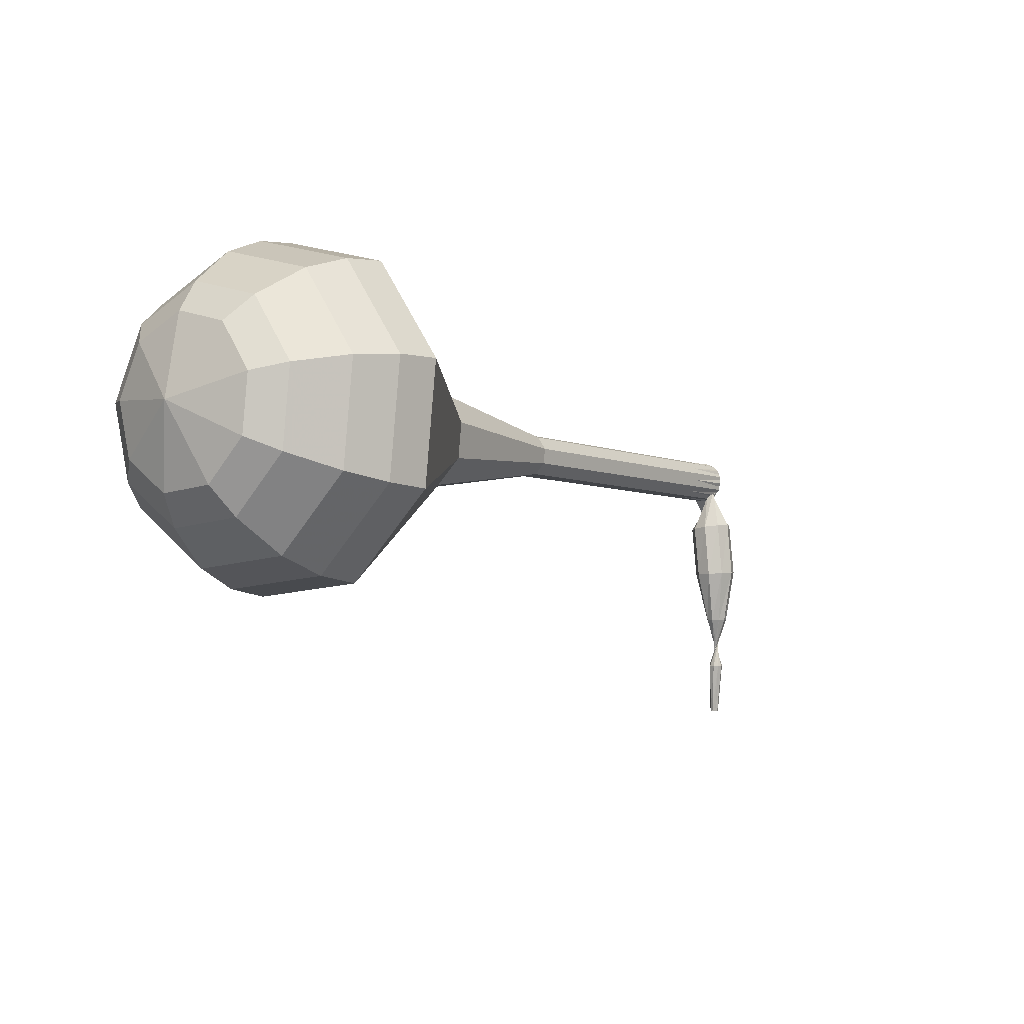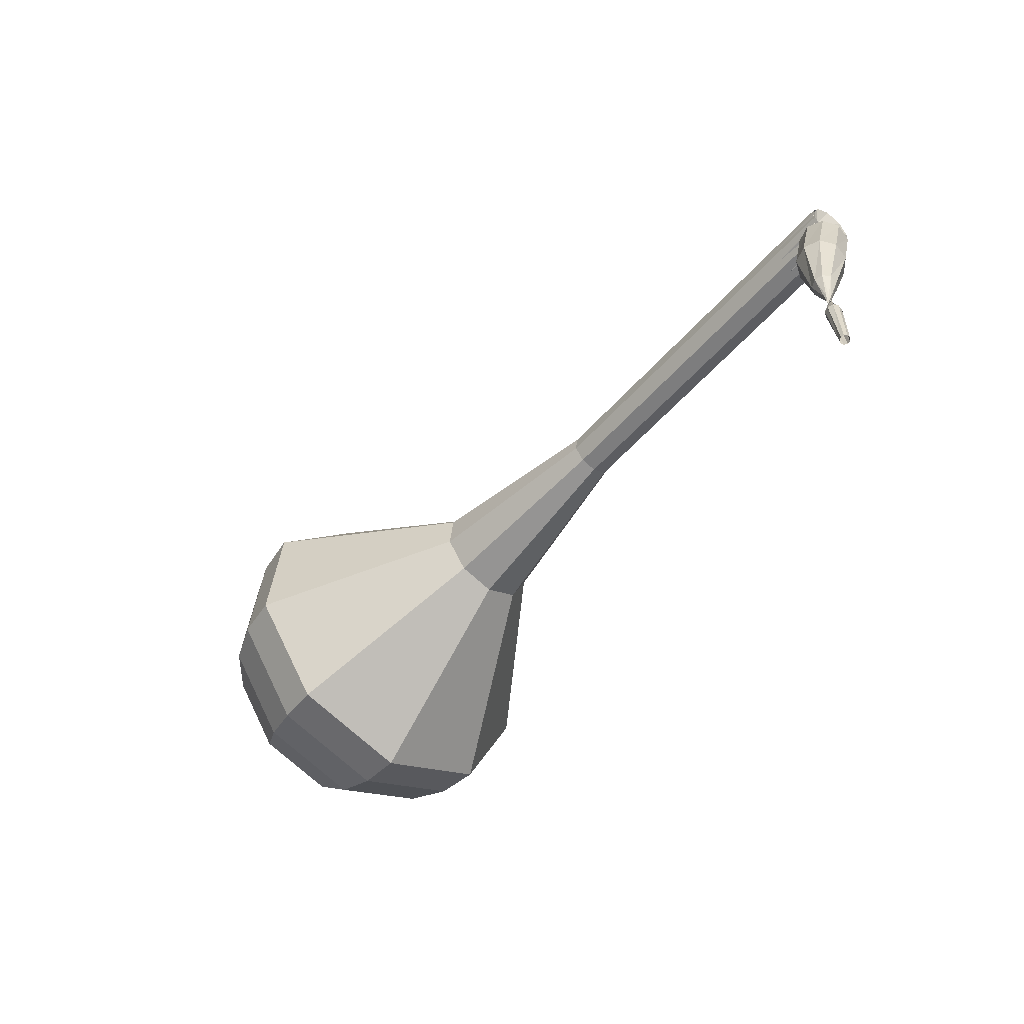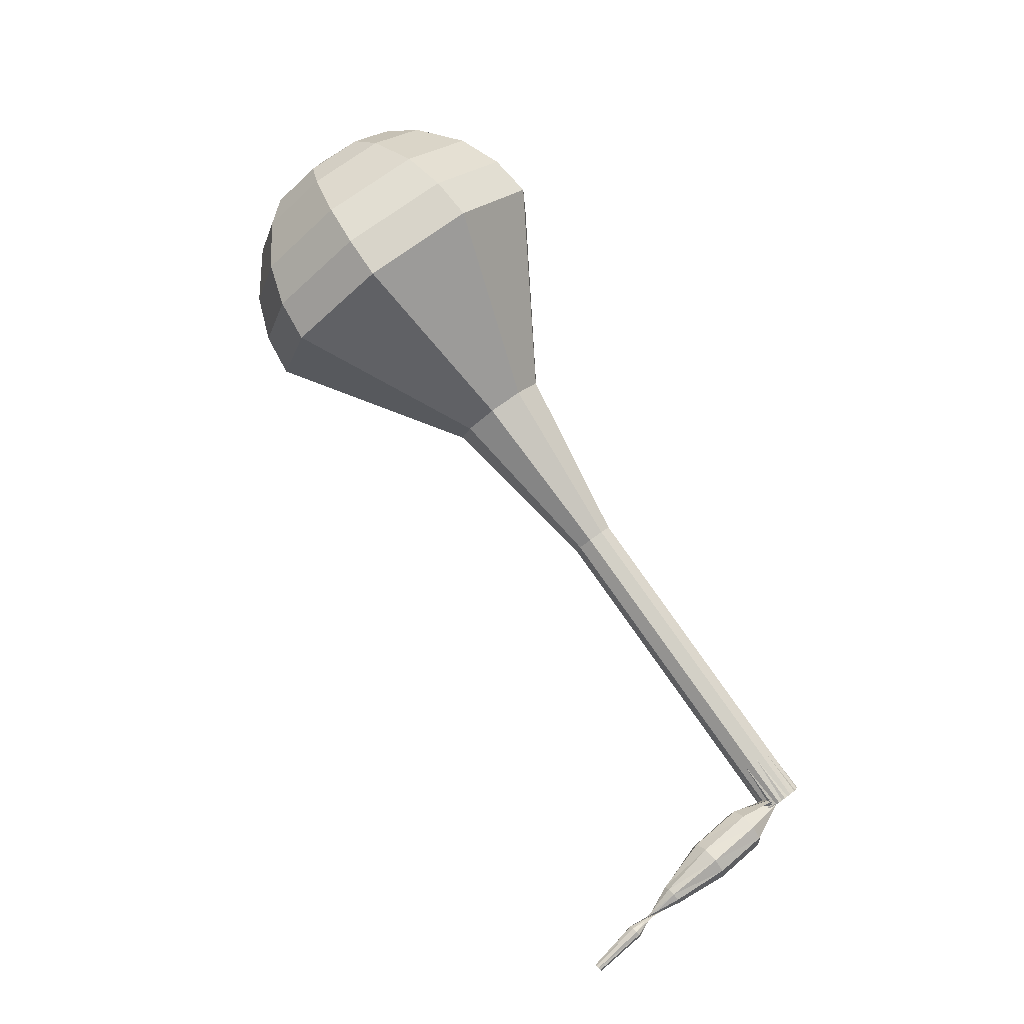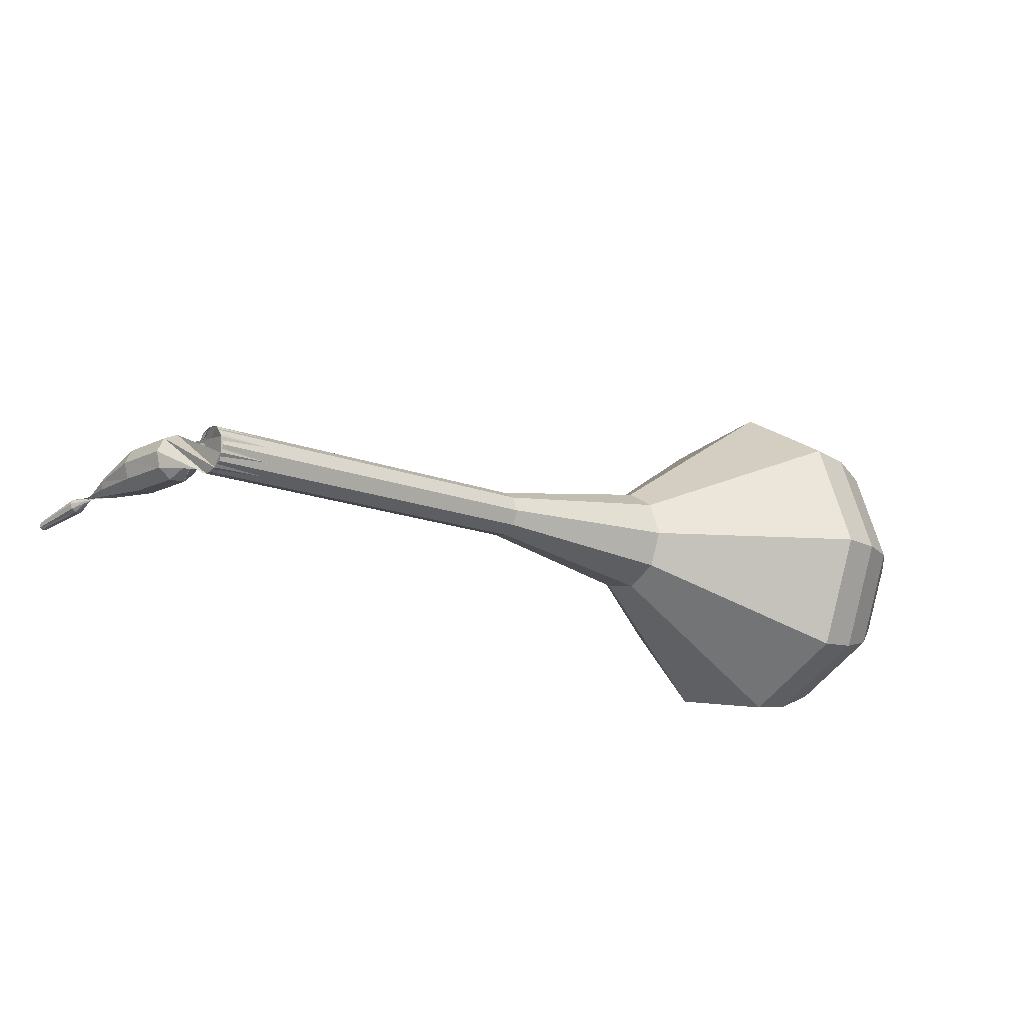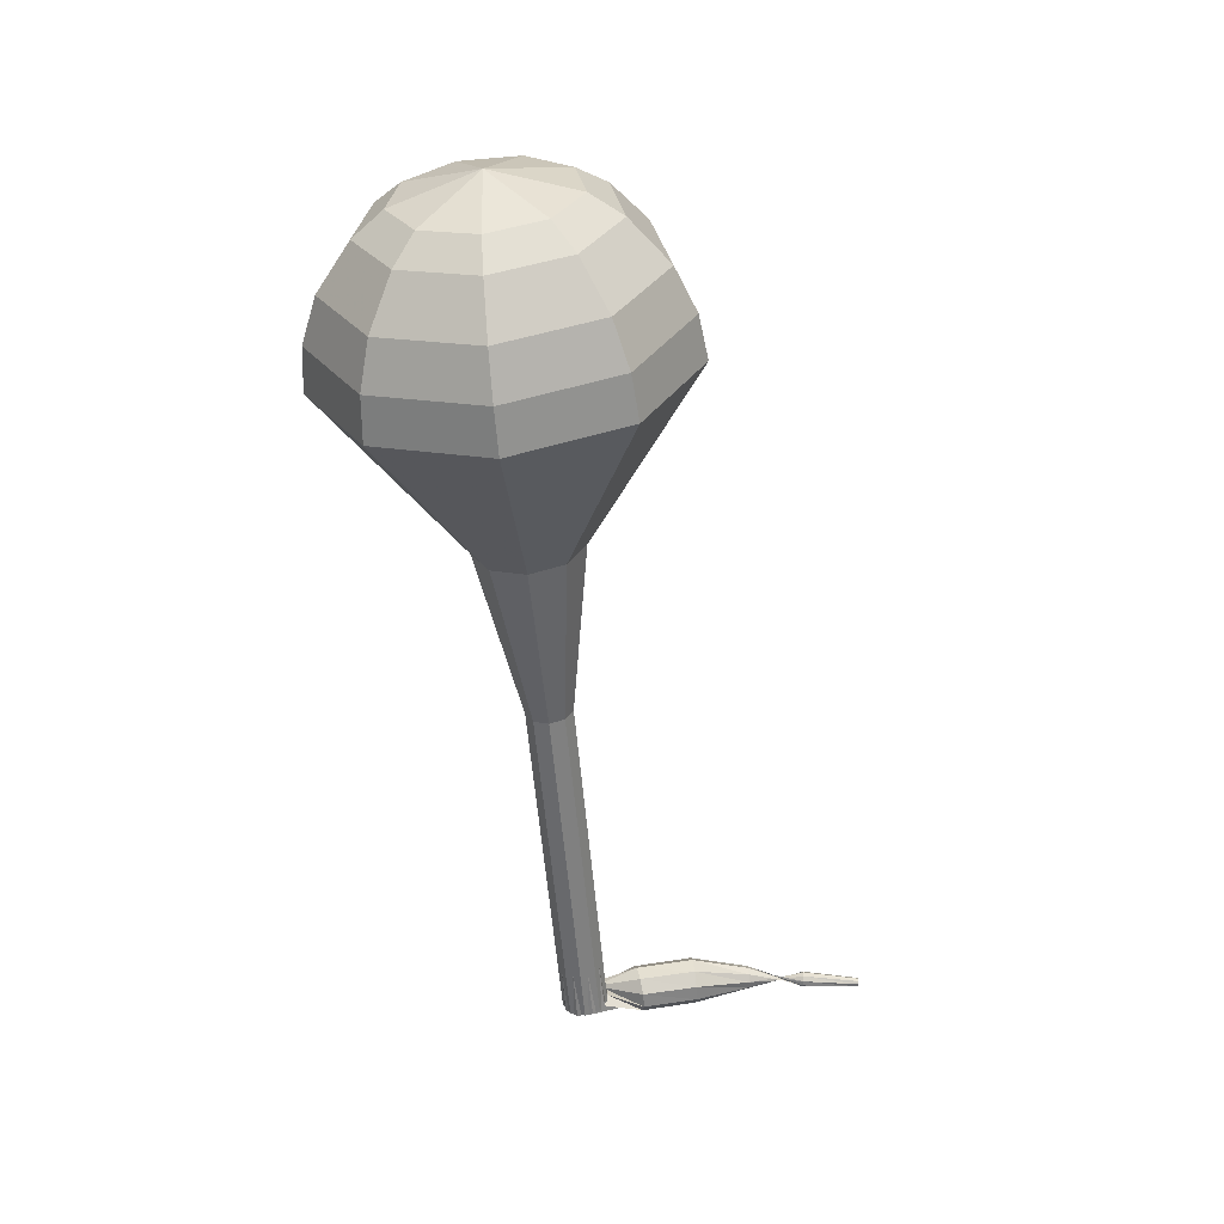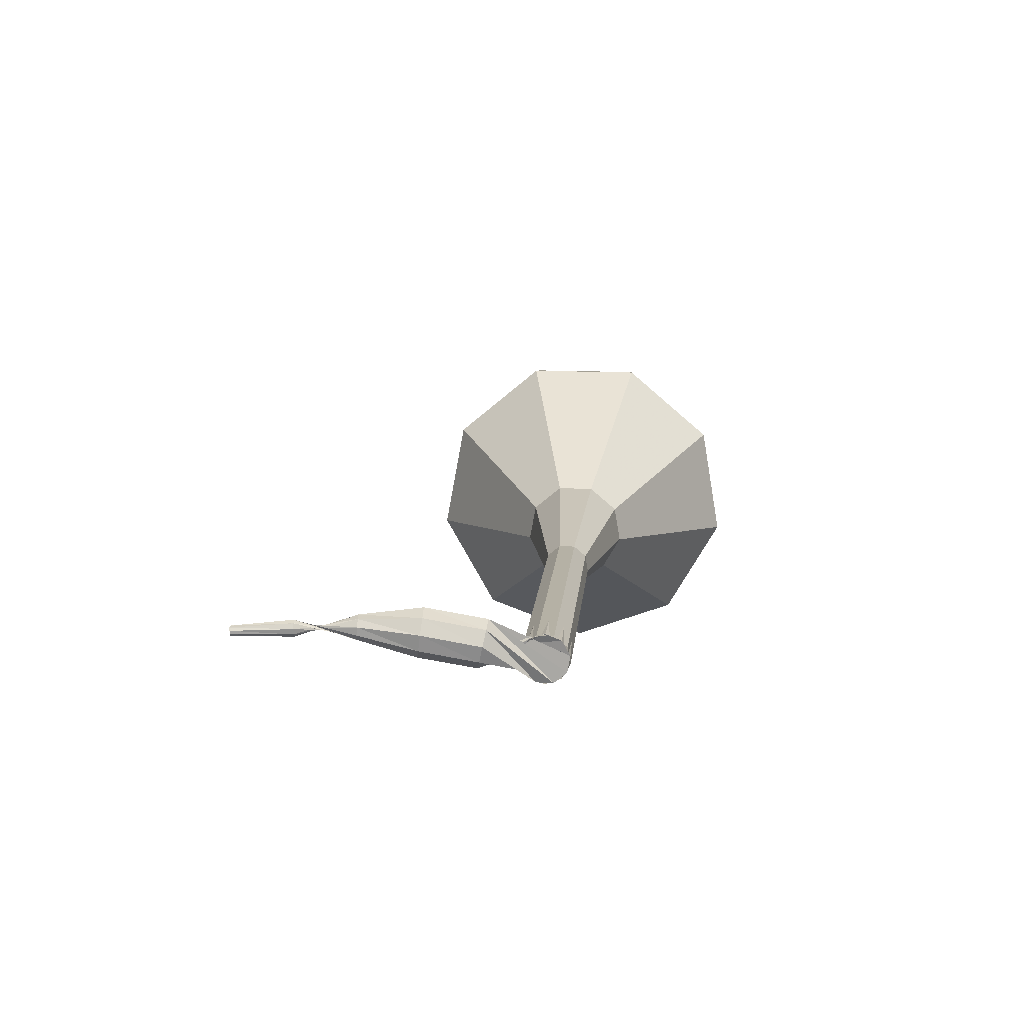
<metadata>
{"format":"obj","ext":"obj","renderer":"f3d","projection":"perspective","resolution":1024,"background":"white","views":[{"elev":4.2,"azim":137.4,"up":"+Z"},{"elev":-60.8,"azim":-119.8,"up":"+Z"},{"elev":74.7,"azim":-133.7,"up":"+Y"},{"elev":-29.4,"azim":-47.5,"up":"+Y"},{"elev":-48.3,"azim":87.5,"up":"+Y"},{"elev":2.3,"azim":-92.8,"up":"+Y"}]}
</metadata>
<code>
g tube1
v 161.3 154 166.7
v 161.5 155.2 163.6
v 161.3 158.2 161.9
v 160.6 161.5 162.5
v 160 163.6 165
v 159.5 163.5 168.4
v 159.5 161.3 171
v 160 158 171.6
v 160.7 155.1 169.9
v 161.3 154 166.7
v 162 155.5 166.8
v 162.2 156.4 164.5
v 162 158.5 163.3
v 161.5 160.9 163.7
v 161 162.5 165.6
v 160.7 162.4 168.1
v 160.7 160.8 170
v 161.1 158.4 170.4
v 161.6 156.3 169.2
v 162 155.5 166.8
v 162.3 159.2 167
v 162.3 159.2 167
v 162.3 159.2 167
v 162.3 159.2 167
v 162.3 159.2 167
v 162.3 159.2 167
v 162.3 159.2 167
v 162.3 159.2 167
v 162.3 159.2 167
v 162.3 159.2 167
v 124.3 153.9 162
v 124.5 153.7 161.3
v 124.6 153.1 161
v 124.7 152.4 161.1
v 124.7 152 161.6
v 124.6 152 162.3
v 124.4 152.4 162.8
v 124.3 153.1 162.9
v 124.2 153.6 162.6
v 124.3 153.9 162
v 125.6 153.3 159.6
v 125.2 152.7 159.5
v 124.6 152.6 159.4
v 123.9 152.9 159.4
v 123.7 153.5 159.5
v 123.8 154.1 159.7
v 124.4 154.5 159.8
v 125.1 154.4 159.8
v 125.6 153.9 159.7
v 125.6 153.3 159.6
v 125.7 153.7 157.2
v 125.3 153.1 157.1
v 124.7 153 157.1
v 124 153.3 157.1
v 123.8 153.9 157.2
v 124 154.6 157.2
v 124.6 154.9 157.3
v 125.2 154.8 157.3
v 125.7 154.3 157.3
v 125.7 153.7 157.2
v 125.3 153.9 154.8
v 125.1 153.7 154.8
v 124.7 153.7 154.7
v 124.4 153.9 154.7
v 124.3 154.2 154.8
v 124.5 154.5 154.8
v 124.8 154.6 154.8
v 125.1 154.6 154.8
v 125.3 154.3 154.8
v 125.3 153.9 154.8
v 124.5 154.1 152.3
v 124.6 154.3 152.3
v 124.8 154.5 152.3
v 125 154.4 152.3
v 125.2 154.3 152.3
v 125.2 154 152.3
v 125 153.8 152.3
v 124.8 153.8 152.3
v 124.6 153.9 152.3
v 124.5 154.1 152.3
v 124.6 154.1 149.9
v 124.7 154.2 149.9
v 124.8 154.2 149.9
v 125 154.2 149.9
v 125 154.1 149.9
v 125 153.9 149.9
v 124.9 153.9 149.9
v 124.8 153.8 149.9
v 124.7 153.9 149.9
v 124.6 154.1 149.9
f 1 2 12
f 12 11 1
f 2 3 13
f 13 12 2
f 3 4 14
f 14 13 3
f 4 5 15
f 15 14 4
f 5 6 16
f 16 15 5
f 6 7 17
f 17 16 6
f 7 8 18
f 18 17 7
f 8 9 19
f 19 18 8
f 9 10 20
f 20 19 9
f 11 12 22
f 22 21 11
f 12 13 23
f 23 22 12
f 13 14 24
f 24 23 13
f 14 15 25
f 25 24 14
f 15 16 26
f 26 25 15
f 16 17 27
f 27 26 16
f 17 18 28
f 28 27 17
f 18 19 29
f 29 28 18
f 19 20 30
f 30 29 19
f 21 22 32
f 32 31 21
f 22 23 33
f 33 32 22
f 23 24 34
f 34 33 23
f 24 25 35
f 35 34 24
f 25 26 36
f 36 35 25
f 26 27 37
f 37 36 26
f 27 28 38
f 38 37 27
f 28 29 39
f 39 38 28
f 29 30 40
f 40 39 29
f 31 32 42
f 42 41 31
f 32 33 43
f 43 42 32
f 33 34 44
f 44 43 33
f 34 35 45
f 45 44 34
f 35 36 46
f 46 45 35
f 36 37 47
f 47 46 36
f 37 38 48
f 48 47 37
f 38 39 49
f 49 48 38
f 39 40 50
f 50 49 39
f 41 42 52
f 52 51 41
f 42 43 53
f 53 52 42
f 43 44 54
f 54 53 43
f 44 45 55
f 55 54 44
f 45 46 56
f 56 55 45
f 46 47 57
f 57 56 46
f 47 48 58
f 58 57 47
f 48 49 59
f 59 58 48
f 49 50 60
f 60 59 49
f 51 52 62
f 62 61 51
f 52 53 63
f 63 62 52
f 53 54 64
f 64 63 53
f 54 55 65
f 65 64 54
f 55 56 66
f 66 65 55
f 56 57 67
f 67 66 56
f 57 58 68
f 68 67 57
f 58 59 69
f 69 68 58
f 59 60 70
f 70 69 59
f 61 62 72
f 72 71 61
f 62 63 73
f 73 72 62
f 63 64 74
f 74 73 63
f 64 65 75
f 75 74 64
f 65 66 76
f 76 75 65
f 66 67 77
f 77 76 66
f 67 68 78
f 78 77 67
f 68 69 79
f 79 78 68
f 69 70 80
f 80 79 69
f 71 72 82
f 82 81 71
f 72 73 83
f 83 82 72
f 73 74 84
f 84 83 73
f 74 75 85
f 85 84 74
f 75 76 86
f 86 85 75
f 76 77 87
f 87 86 76
f 77 78 88
f 88 87 77
f 78 79 89
f 89 88 78
f 79 80 90
f 90 89 79
v 124.6 151.9 162
v 124.7 152.2 161.3
v 124.6 152.8 161
v 124.5 153.4 161.1
v 124.4 153.8 161.6
v 124.3 153.8 162.3
v 124.3 153.4 162.8
v 124.4 152.7 162.9
v 124.5 152.1 162.6
v 124.6 151.9 162
v 128.5 152.6 162.5
v 128.5 152.8 161.8
v 128.4 153.4 161.5
v 128.3 154.1 161.6
v 128.2 154.5 162.1
v 128.1 154.5 162.8
v 128.1 154 163.3
v 128.2 153.4 163.4
v 128.3 152.8 163.1
v 128.5 152.6 162.5
v 132.3 153.2 163
v 132.3 153.4 162.3
v 132.3 154 162
v 132.1 154.7 162.1
v 132 155.1 162.6
v 131.9 155.1 163.3
v 131.9 154.7 163.8
v 132 154 164
v 132.1 153.4 163.6
v 132.3 153.2 163
v 136.1 153.8 163.5
v 136.1 154.1 162.8
v 136.1 154.7 162.5
v 135.9 155.3 162.6
v 135.8 155.8 163.1
v 135.7 155.7 163.8
v 135.7 155.3 164.3
v 135.8 154.6 164.5
v 136 154 164.1
v 136.1 153.8 163.5
v 139.9 154.5 164
v 139.9 154.7 163.3
v 139.9 155.3 163
v 139.8 156 163.1
v 139.6 156.4 163.6
v 139.5 156.4 164.3
v 139.5 155.9 164.8
v 139.6 155.3 165
v 139.8 154.7 164.6
v 139.9 154.5 164
v 147.7 154.5 165
v 147.8 155 163.5
v 147.7 156.4 162.7
v 147.4 157.9 163
v 147.1 158.9 164.2
v 146.9 158.8 165.8
v 146.9 157.8 167
v 147.1 156.3 167.2
v 147.5 155 166.5
v 147.7 154.5 165
v 156.2 150.6 166
v 156.6 152.4 161.2
v 156.2 156.9 158.7
v 155.2 161.8 159.6
v 154.2 165 163.5
v 153.5 164.9 168.5
v 153.6 161.6 172.4
v 154.3 156.6 173.3
v 155.3 152.2 170.8
v 156.2 150.6 166
v 158 151.1 166.2
v 158.3 152.9 161.6
v 158 157.2 159.2
v 157 162 160
v 156 165.1 163.8
v 155.4 165 168.7
v 155.4 161.8 172.5
v 156.1 156.9 173.3
v 157.2 152.7 170.9
v 158 151.1 166.2
v 159.7 152.2 166.5
v 160 153.8 162.3
v 159.7 157.6 160.1
v 158.9 161.9 160.9
v 157.9 164.7 164.3
v 157.4 164.6 168.7
v 157.4 161.7 172.1
v 158 157.4 172.8
v 159 153.6 170.6
v 159.7 152.2 166.5
v 161.3 154 166.7
v 161.5 155.2 163.6
v 161.3 158.2 161.9
v 160.6 161.5 162.5
v 160 163.6 165
v 159.5 163.5 168.4
v 159.5 161.3 171
v 160 158 171.6
v 160.7 155.1 169.9
v 161.3 154 166.7
v 162 155.5 166.8
v 162.2 156.4 164.5
v 162 158.5 163.3
v 161.5 160.9 163.7
v 161 162.5 165.6
v 160.7 162.4 168.1
v 160.7 160.8 170
v 161.1 158.4 170.4
v 161.6 156.3 169.2
v 162 155.5 166.8
v 162.3 159.2 167
v 162.3 159.2 167
v 162.3 159.2 167
v 162.3 159.2 167
v 162.3 159.2 167
v 162.3 159.2 167
v 162.3 159.2 167
v 162.3 159.2 167
v 162.3 159.2 167
v 162.3 159.2 167
f 91 92 102
f 102 101 91
f 92 93 103
f 103 102 92
f 93 94 104
f 104 103 93
f 94 95 105
f 105 104 94
f 95 96 106
f 106 105 95
f 96 97 107
f 107 106 96
f 97 98 108
f 108 107 97
f 98 99 109
f 109 108 98
f 99 100 110
f 110 109 99
f 101 102 112
f 112 111 101
f 102 103 113
f 113 112 102
f 103 104 114
f 114 113 103
f 104 105 115
f 115 114 104
f 105 106 116
f 116 115 105
f 106 107 117
f 117 116 106
f 107 108 118
f 118 117 107
f 108 109 119
f 119 118 108
f 109 110 120
f 120 119 109
f 111 112 122
f 122 121 111
f 112 113 123
f 123 122 112
f 113 114 124
f 124 123 113
f 114 115 125
f 125 124 114
f 115 116 126
f 126 125 115
f 116 117 127
f 127 126 116
f 117 118 128
f 128 127 117
f 118 119 129
f 129 128 118
f 119 120 130
f 130 129 119
f 121 122 132
f 132 131 121
f 122 123 133
f 133 132 122
f 123 124 134
f 134 133 123
f 124 125 135
f 135 134 124
f 125 126 136
f 136 135 125
f 126 127 137
f 137 136 126
f 127 128 138
f 138 137 127
f 128 129 139
f 139 138 128
f 129 130 140
f 140 139 129
f 131 132 142
f 142 141 131
f 132 133 143
f 143 142 132
f 133 134 144
f 144 143 133
f 134 135 145
f 145 144 134
f 135 136 146
f 146 145 135
f 136 137 147
f 147 146 136
f 137 138 148
f 148 147 137
f 138 139 149
f 149 148 138
f 139 140 150
f 150 149 139
f 141 142 152
f 152 151 141
f 142 143 153
f 153 152 142
f 143 144 154
f 154 153 143
f 144 145 155
f 155 154 144
f 145 146 156
f 156 155 145
f 146 147 157
f 157 156 146
f 147 148 158
f 158 157 147
f 148 149 159
f 159 158 148
f 149 150 160
f 160 159 149
f 151 152 162
f 162 161 151
f 152 153 163
f 163 162 152
f 153 154 164
f 164 163 153
f 154 155 165
f 165 164 154
f 155 156 166
f 166 165 155
f 156 157 167
f 167 166 156
f 157 158 168
f 168 167 157
f 158 159 169
f 169 168 158
f 159 160 170
f 170 169 159
f 161 162 172
f 172 171 161
f 162 163 173
f 173 172 162
f 163 164 174
f 174 173 163
f 164 165 175
f 175 174 164
f 165 166 176
f 176 175 165
f 166 167 177
f 177 176 166
f 167 168 178
f 178 177 167
f 168 169 179
f 179 178 168
f 169 170 180
f 180 179 169
f 171 172 182
f 182 181 171
f 172 173 183
f 183 182 172
f 173 174 184
f 184 183 173
f 174 175 185
f 185 184 174
f 175 176 186
f 186 185 175
f 176 177 187
f 187 186 176
f 177 178 188
f 188 187 177
f 178 179 189
f 189 188 178
f 179 180 190
f 190 189 179
f 181 182 192
f 192 191 181
f 182 183 193
f 193 192 182
f 183 184 194
f 194 193 183
f 184 185 195
f 195 194 184
f 185 186 196
f 196 195 185
f 186 187 197
f 197 196 186
f 187 188 198
f 198 197 187
f 188 189 199
f 199 198 188
f 189 190 200
f 200 199 189
f 191 192 202
f 202 201 191
f 192 193 203
f 203 202 192
f 193 194 204
f 204 203 193
f 194 195 205
f 205 204 194
f 195 196 206
f 206 205 195
f 196 197 207
f 207 206 196
f 197 198 208
f 208 207 197
f 198 199 209
f 209 208 198
f 199 200 210
f 210 209 199
g

</code>
